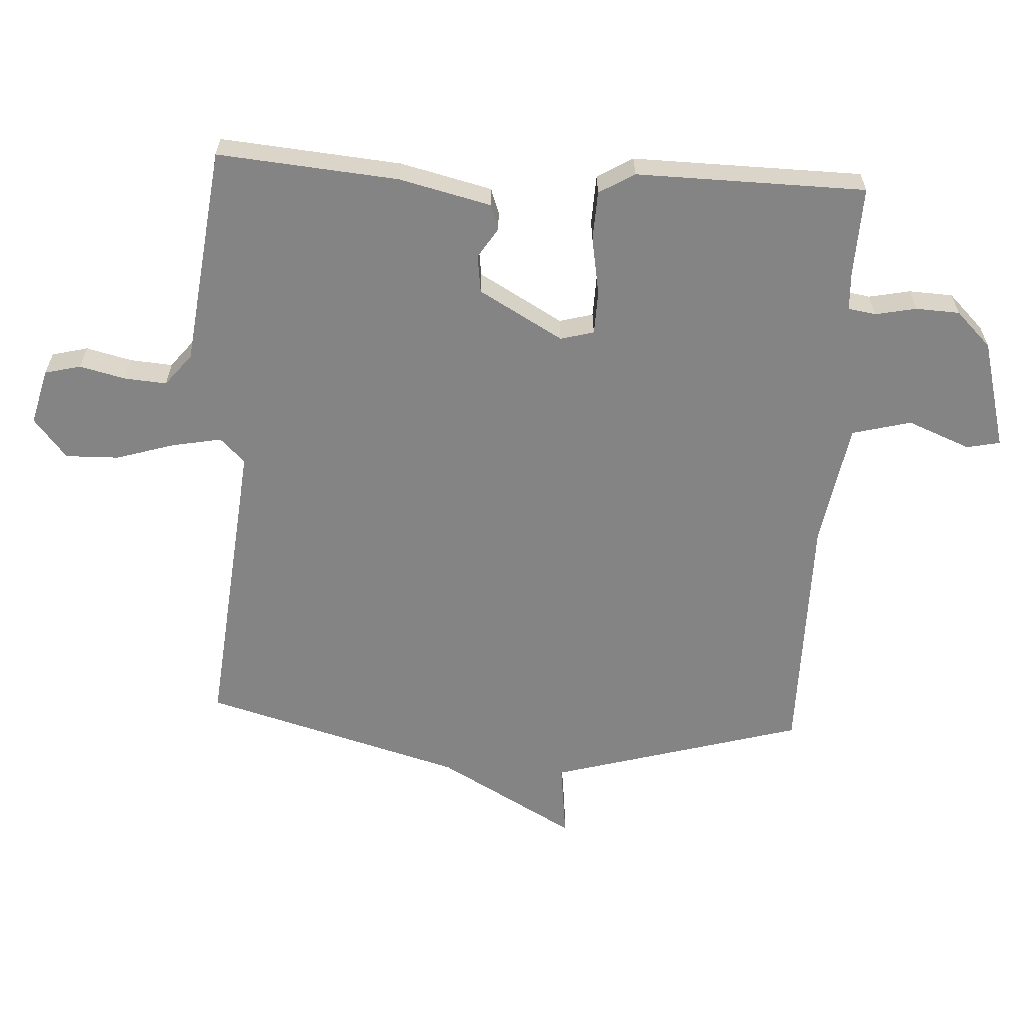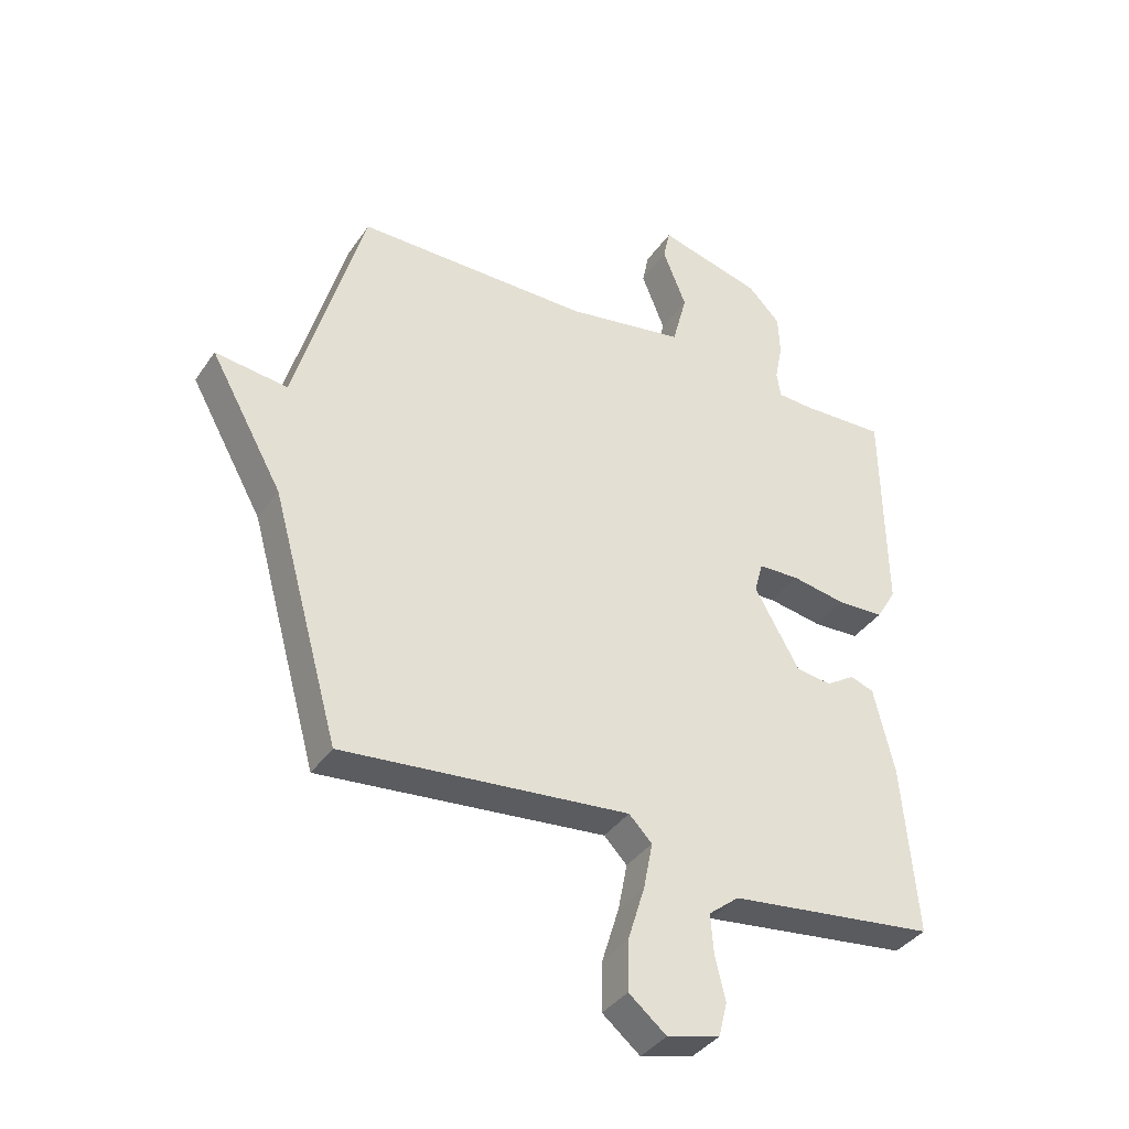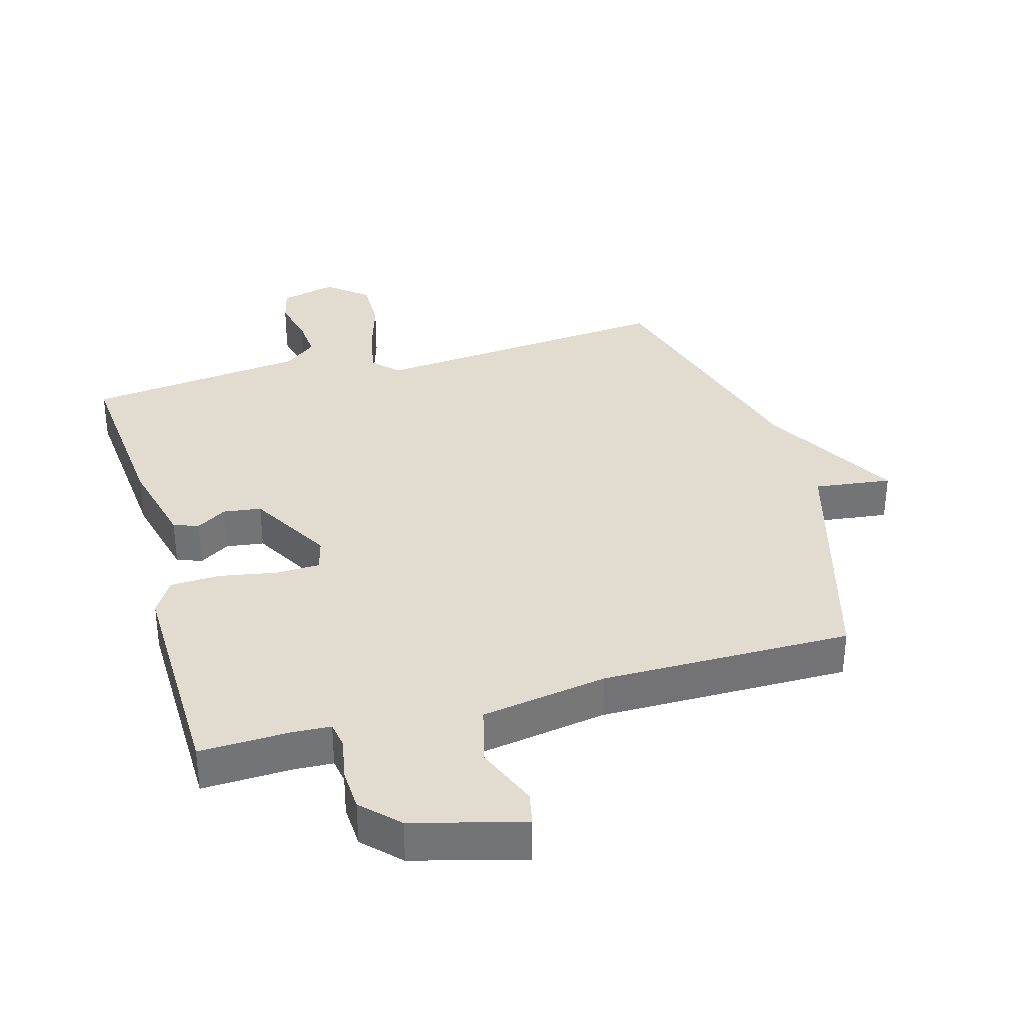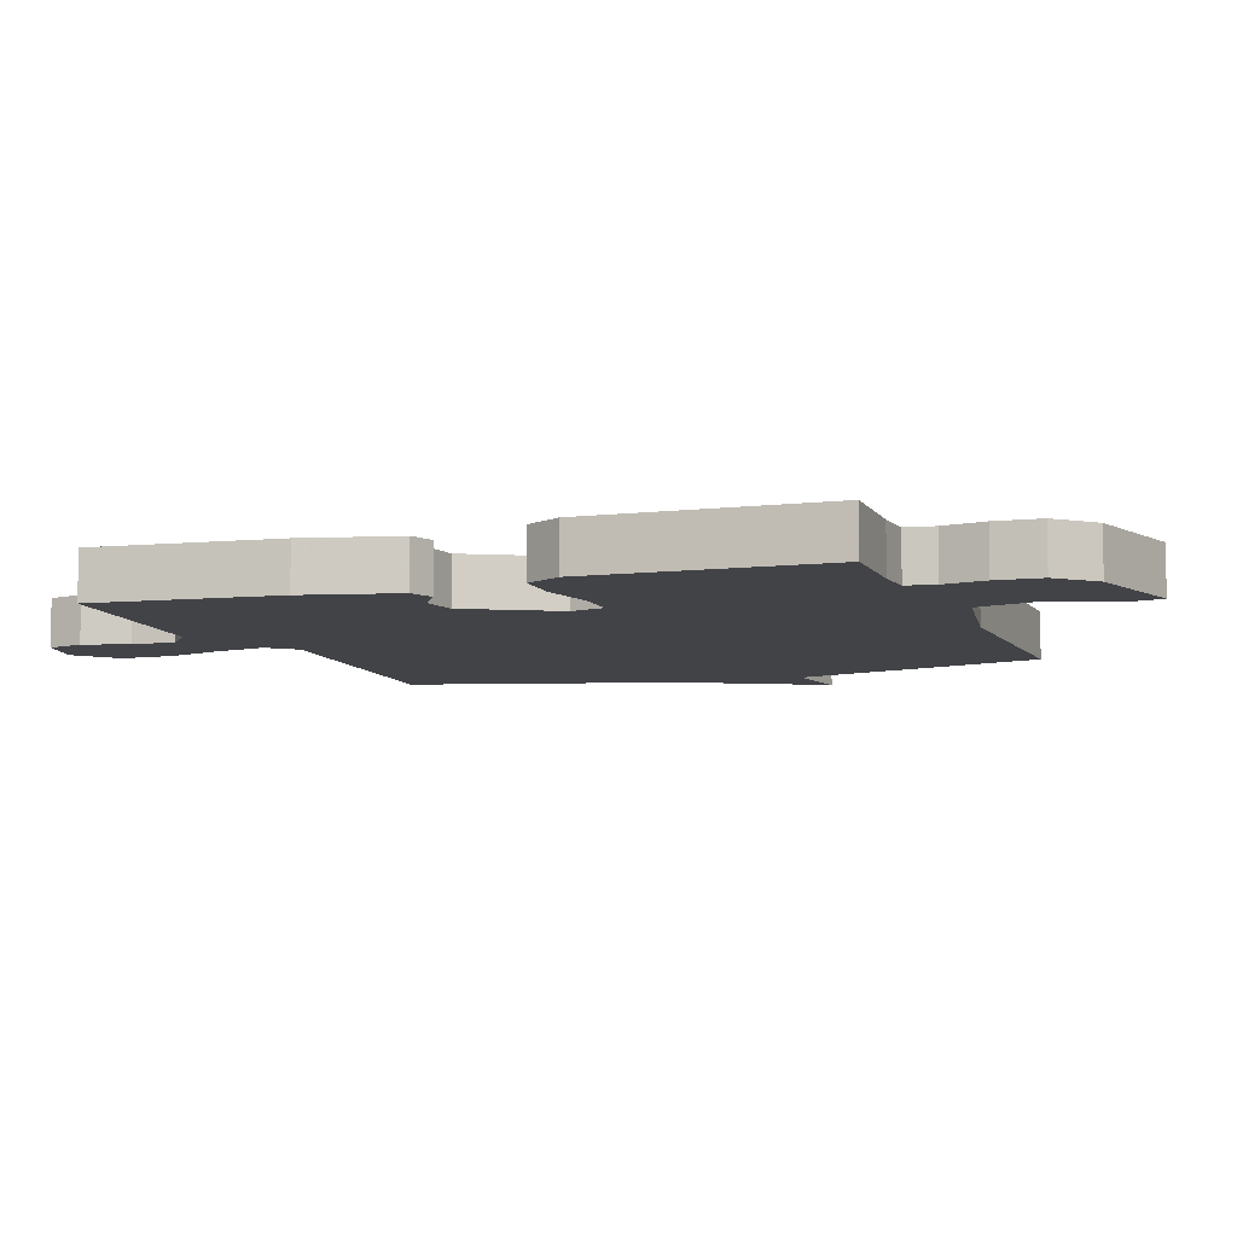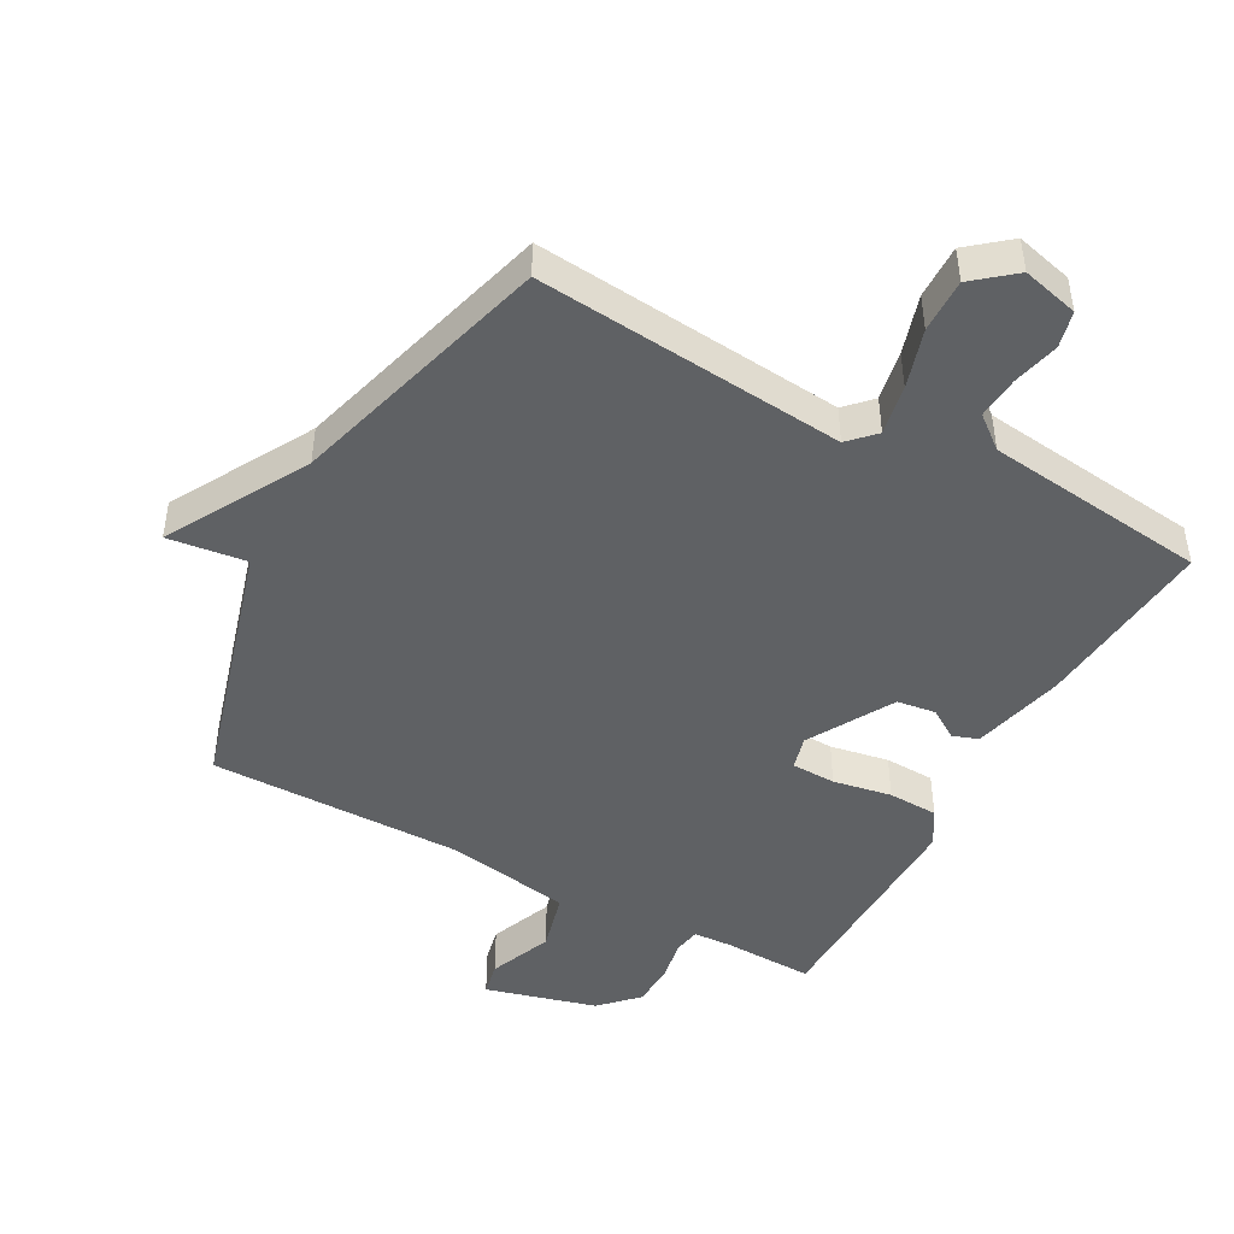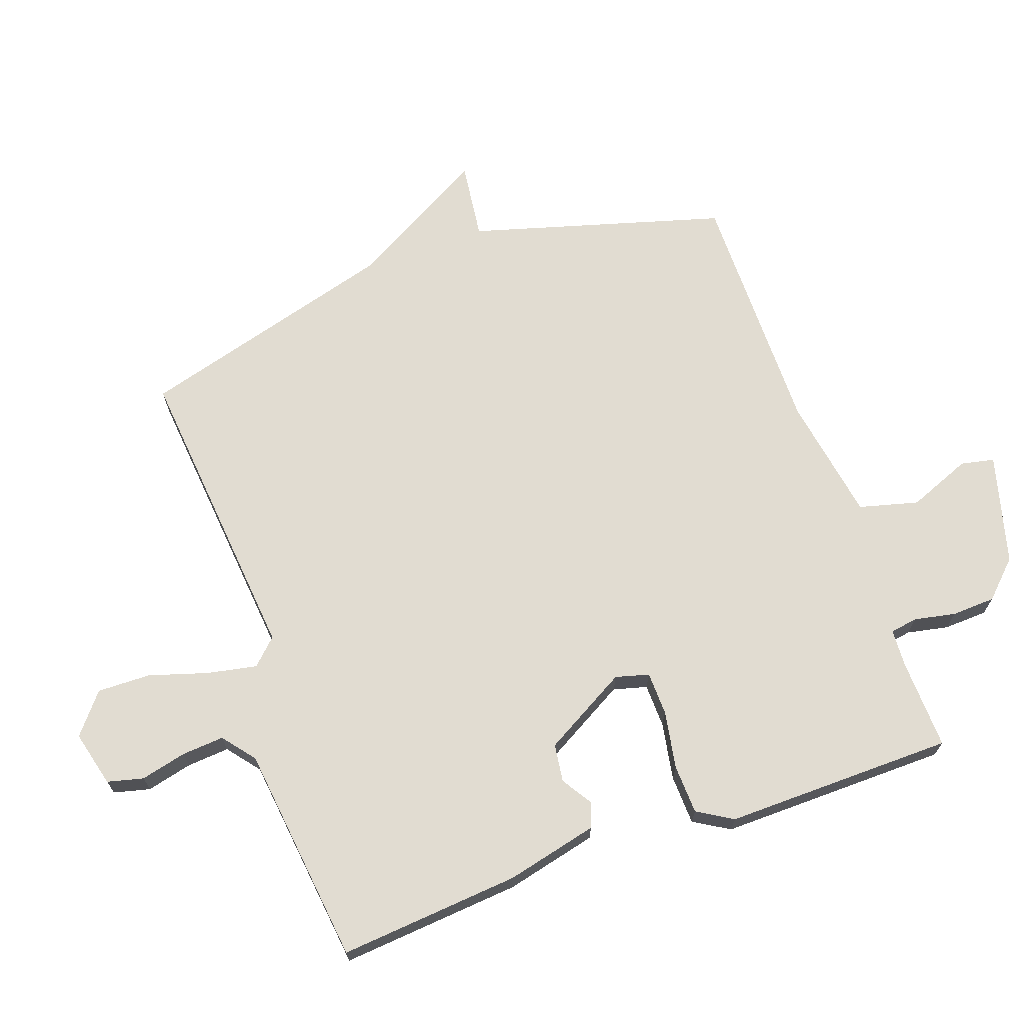
<metadata>
{"format":"obj","ext":"obj","renderer":"f3d","projection":"perspective","resolution":1024,"background":"white","views":[{"elev":-61.4,"azim":-93.3,"up":"+Y"},{"elev":-37.5,"azim":149.6,"up":"+Z"},{"elev":34.3,"azim":-15.8,"up":"+Y"},{"elev":-7.5,"azim":-69.9,"up":"+Y"},{"elev":-46.0,"azim":151.4,"up":"+Y"},{"elev":69.1,"azim":-109.5,"up":"+Y"}]}
</metadata>
<code>
v -0.5 0.07 0.5
v -0.361 0.07 0.495
v -0.301 0.07 0.498
v -0.294 0.07 0.541
v -0.307 0.07 0.605
v -0.304 0.07 0.673
v -0.25 0.07 0.728
v -0.079 0.07 0.774
v -0.068 0.07 0.722
v -0.107 0.07 0.624
v -0.083 0.07 0.532
v 0.112 0.07 0.499
v 0.5 0.07 0.5
v 0.613 0.07 0.105
v 0.733 0.07 0.12
v 0.613 0.07 -0.095
v 0.5 0.07 -0.5
v 0.026 0.07 -0.455
v -0.012 0.07 -0.494
v 0.003 0.07 -0.571
v 0.031 0.07 -0.662
v 0.033 0.07 -0.745
v -0.029 0.07 -0.796
v -0.116 0.07 -0.774
v -0.13 0.07 -0.718
v -0.113 0.07 -0.647
v -0.108 0.07 -0.581
v -0.158 0.07 -0.541
v -0.5 0.07 -0.5
v -0.476 0.07 -0.219
v -0.442 0.07 -0.076
v -0.403 0.07 -0.062
v -0.356 0.07 -0.092
v -0.297 0.07 -0.084
v -0.223 0.07 0.047
v -0.237 0.07 0.099
v -0.305 0.07 0.101
v -0.395 0.07 0.085
v -0.472 0.07 0.088
v -0.505 0.07 0.143
v -0.5 0 0.5
v -0.361 0 0.495
v -0.301 0 0.498
v -0.294 0 0.541
v -0.307 0 0.605
v -0.304 0 0.673
v -0.25 0 0.728
v -0.079 0 0.774
v -0.068 0 0.722
v -0.107 0 0.624
v -0.083 0 0.532
v 0.112 0 0.499
v 0.5 0 0.5
v 0.613 0 0.105
v 0.733 0 0.12
v 0.613 0 -0.095
v 0.5 0 -0.5
v 0.026 0 -0.455
v -0.012 0 -0.494
v 0.003 0 -0.571
v 0.031 0 -0.662
v 0.033 0 -0.745
v -0.029 0 -0.796
v -0.116 0 -0.774
v -0.13 0 -0.718
v -0.113 0 -0.647
v -0.108 0 -0.581
v -0.158 0 -0.541
v -0.5 0 -0.5
v -0.476 0 -0.219
v -0.442 0 -0.076
v -0.403 0 -0.062
v -0.356 0 -0.092
v -0.297 0 -0.084
v -0.223 0 0.047
v -0.237 0 0.099
v -0.305 0 0.101
v -0.395 0 0.085
v -0.472 0 0.088
v -0.505 0 0.143
f 40 1 2
f 39 40 2
f 38 39 2
f 37 38 2
f 36 37 2 3
f 35 36 3 4
f 31 32 33
f 30 31 33
f 29 30 33
f 28 29 33
f 27 28 33 34
f 24 25 26
f 23 24 26
f 22 23 26
f 21 22 26
f 20 21 26
f 19 20 26 27
f 27 34 35
f 19 27 35
f 18 19 35
f 14 15 16
f 17 18 35
f 16 17 35
f 14 16 35
f 13 14 35
f 12 13 35
f 8 9 10
f 7 8 10
f 6 7 10
f 5 6 10
f 4 5 10
f 4 10 11
f 4 11 12 35
f 42 41 80
f 42 80 79
f 42 79 78
f 42 78 77
f 43 42 77 76
f 44 43 76 75
f 73 72 71
f 73 71 70
f 73 70 69
f 73 69 68
f 74 73 68 67
f 66 65 64
f 66 64 63
f 66 63 62
f 66 62 61
f 66 61 60
f 67 66 60 59
f 75 74 67
f 75 67 59
f 75 59 58
f 56 55 54
f 75 58 57
f 75 57 56
f 75 56 54
f 75 54 53
f 75 53 52
f 50 49 48
f 50 48 47
f 50 47 46
f 50 46 45
f 50 45 44
f 51 50 44
f 75 52 51 44
f 1 41 42 2
f 2 42 43 3
f 3 43 44 4
f 4 44 45 5
f 5 45 46 6
f 6 46 47 7
f 7 47 48 8
f 8 48 49 9
f 9 49 50 10
f 10 50 51 11
f 11 51 52 12
f 12 52 53 13
f 13 53 54 14
f 14 54 55 15
f 15 55 56 16
f 16 56 57 17
f 17 57 58 18
f 18 58 59 19
f 19 59 60 20
f 20 60 61 21
f 21 61 62 22
f 22 62 63 23
f 23 63 64 24
f 24 64 65 25
f 25 65 66 26
f 26 66 67 27
f 27 67 68 28
f 28 68 69 29
f 29 69 70 30
f 30 70 71 31
f 31 71 72 32
f 32 72 73 33
f 33 73 74 34
f 34 74 75 35
f 35 75 76 36
f 36 76 77 37
f 37 77 78 38
f 38 78 79 39
f 39 79 80 40
f 40 80 41 1

</code>
